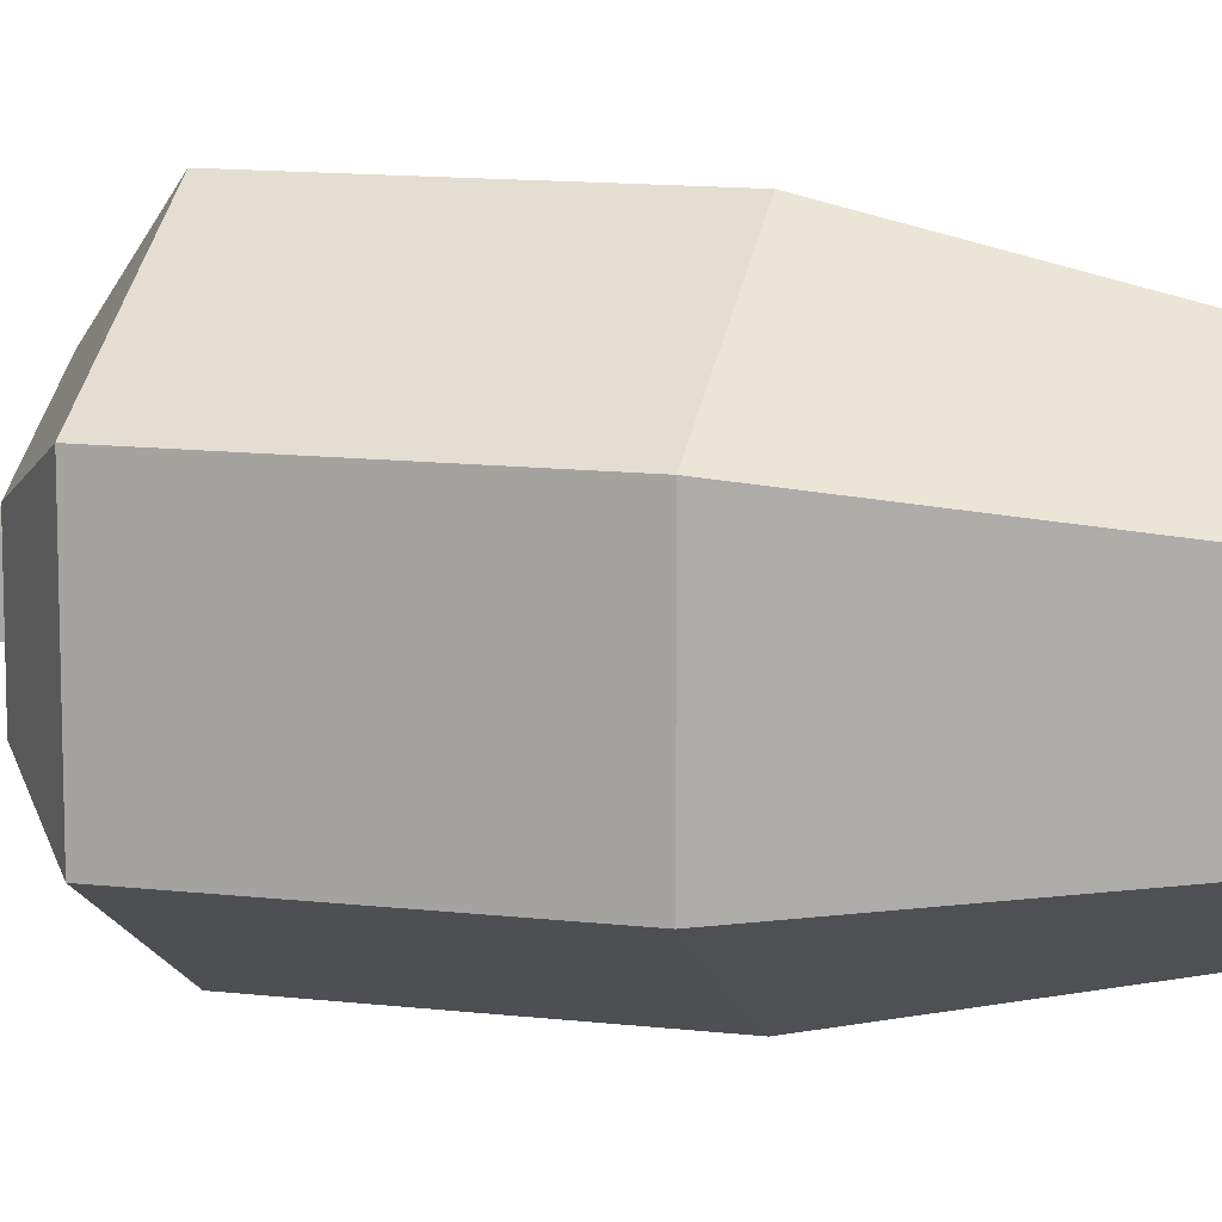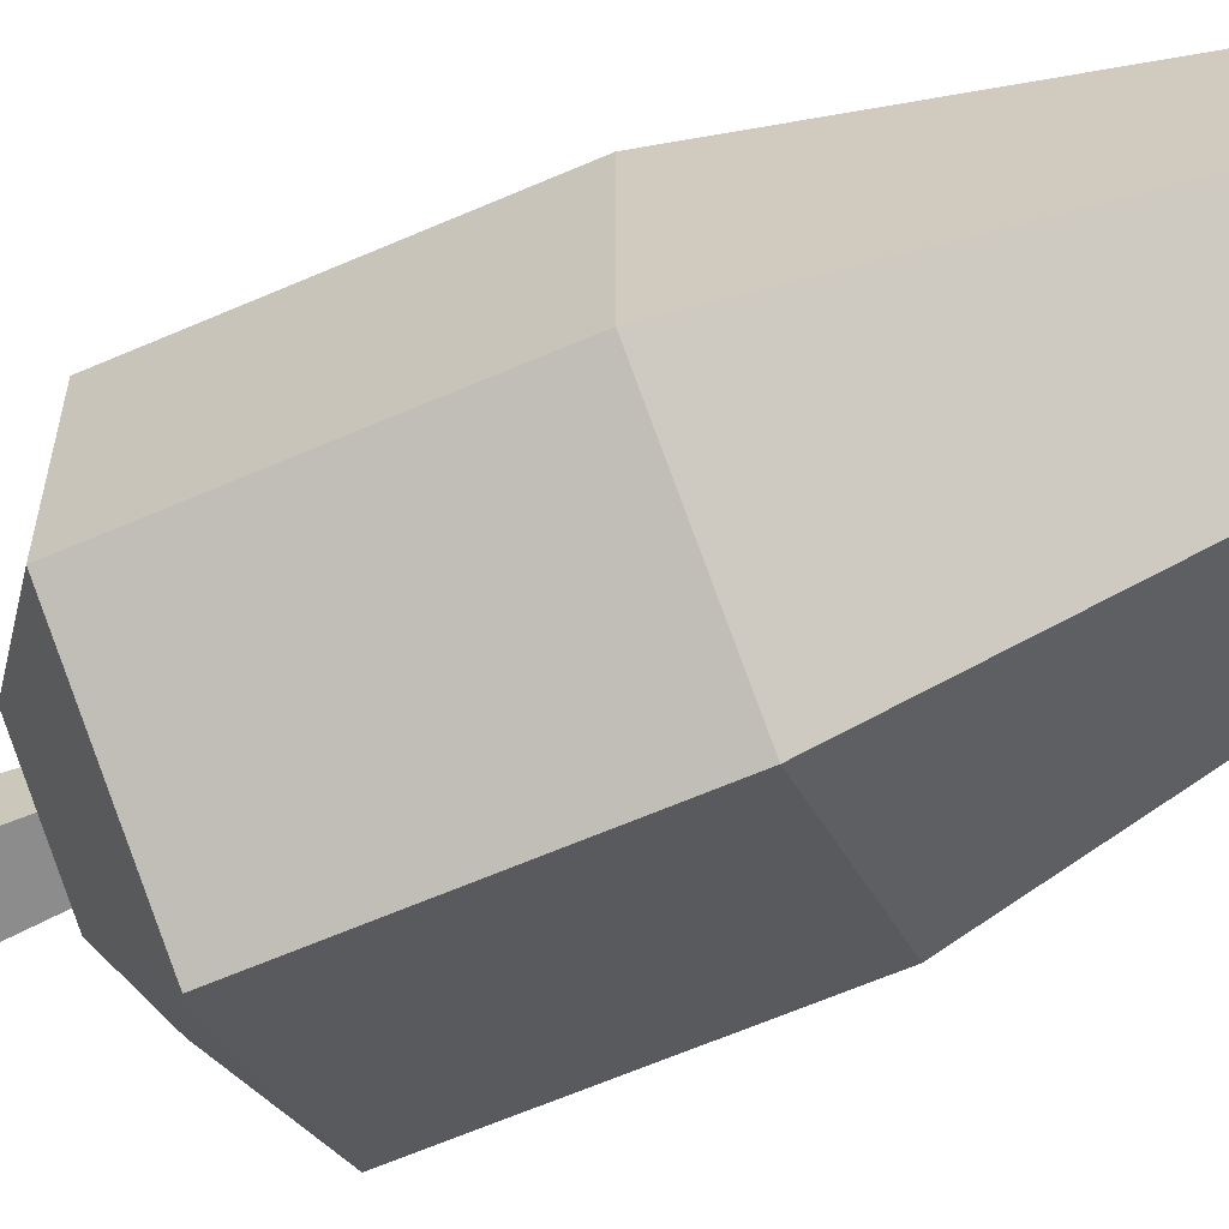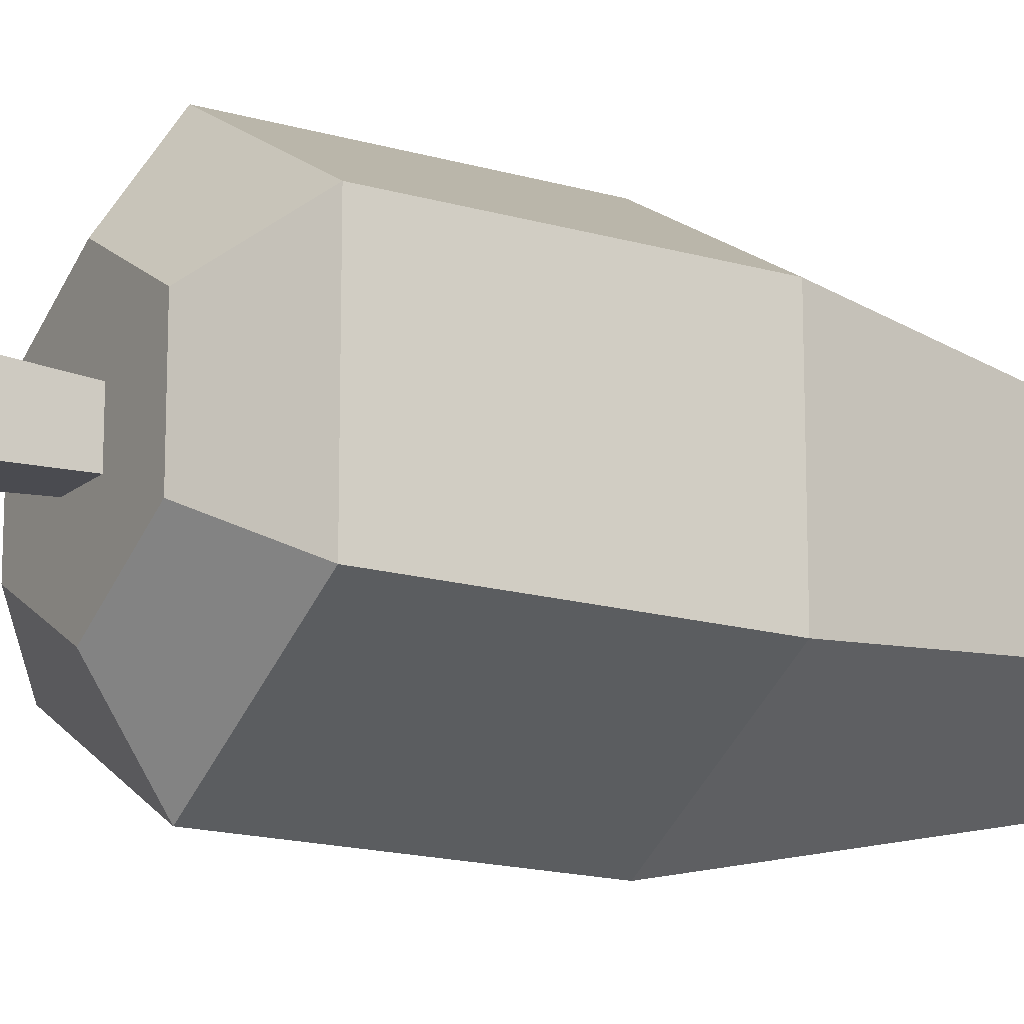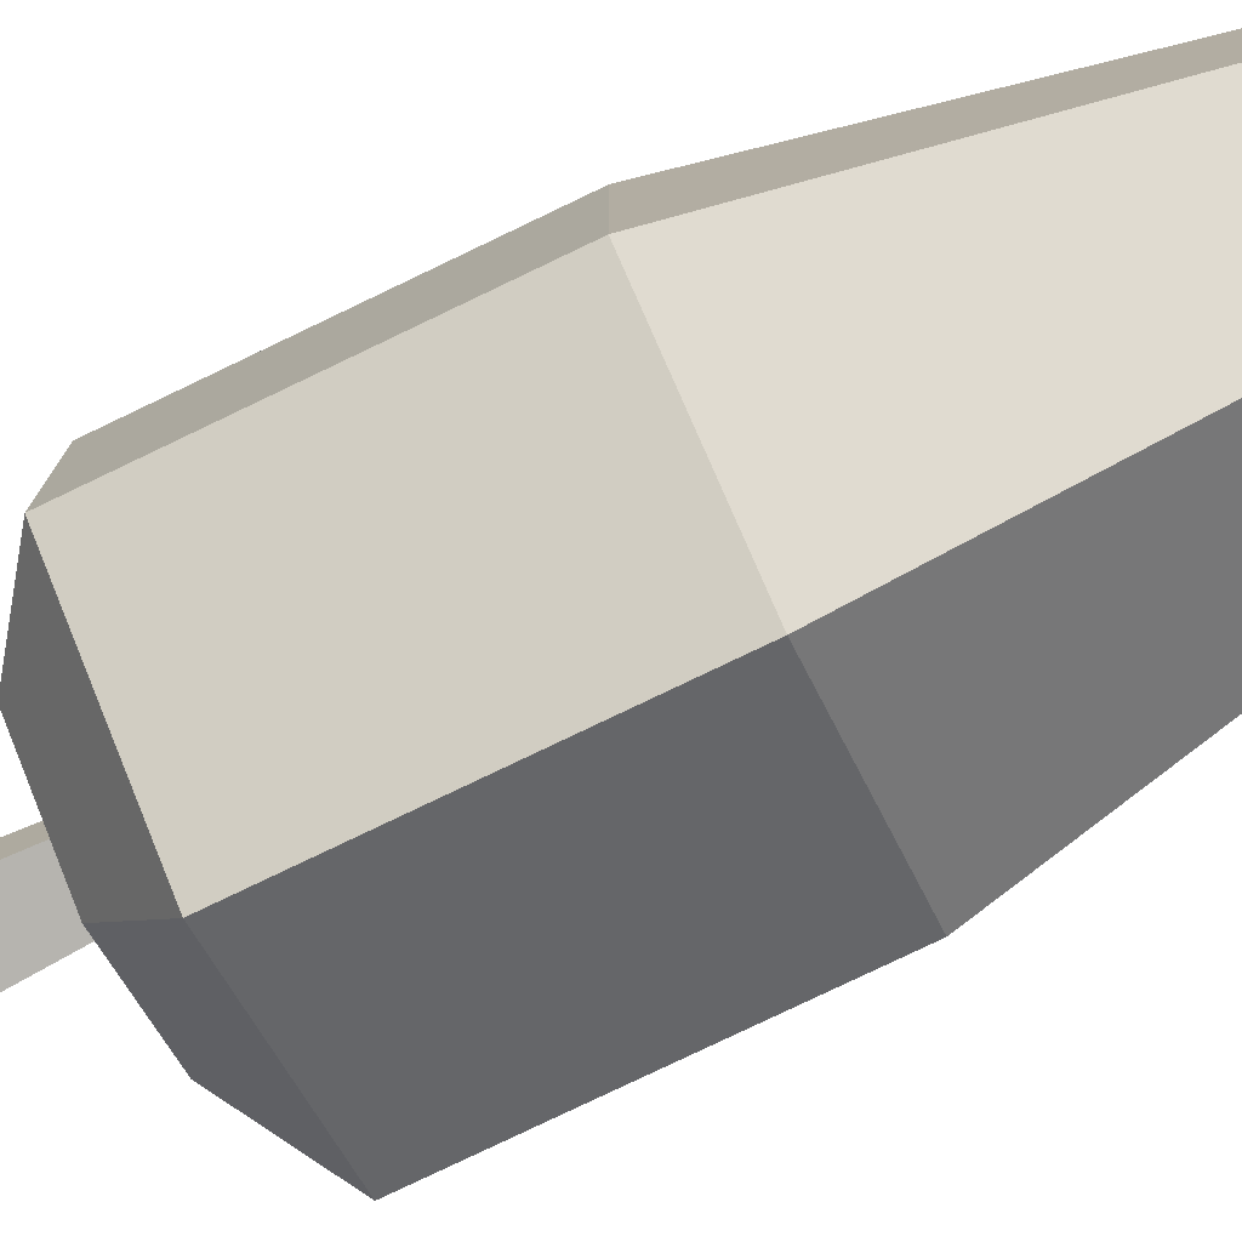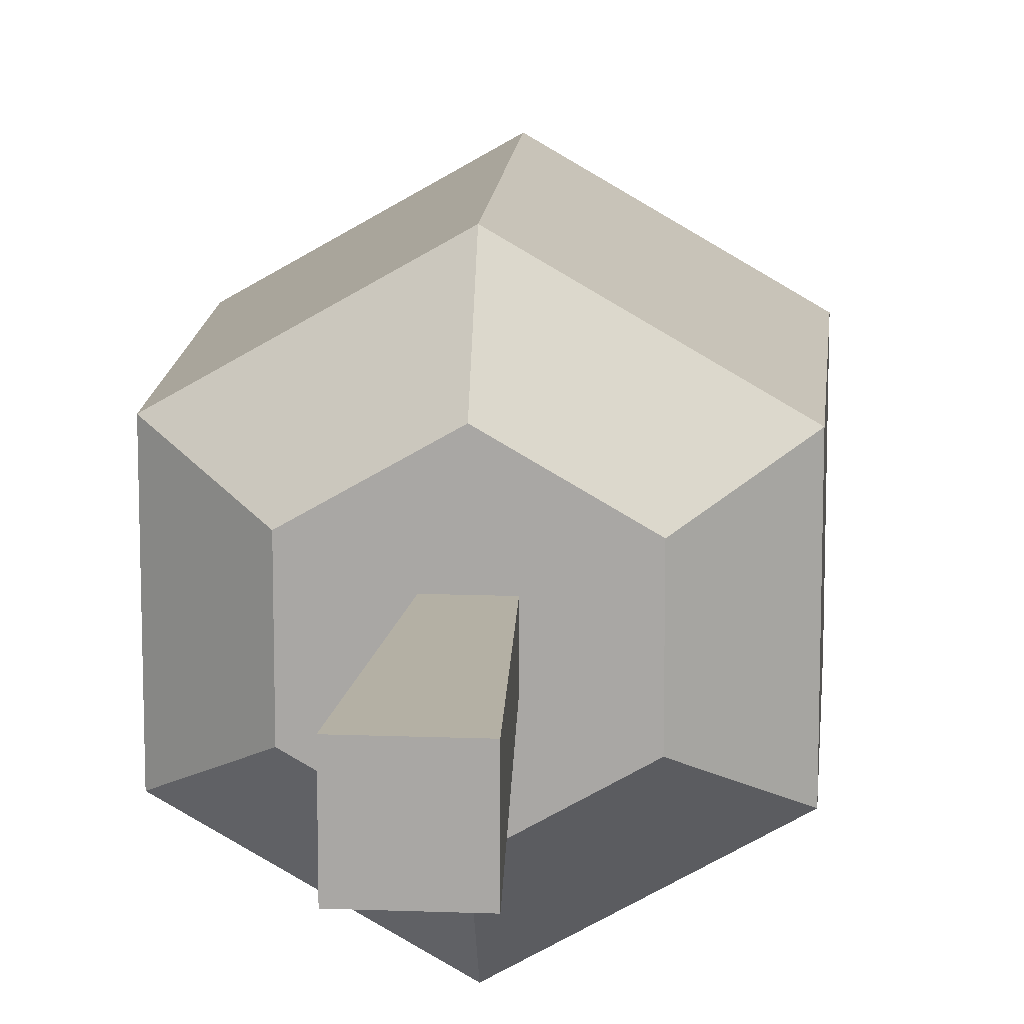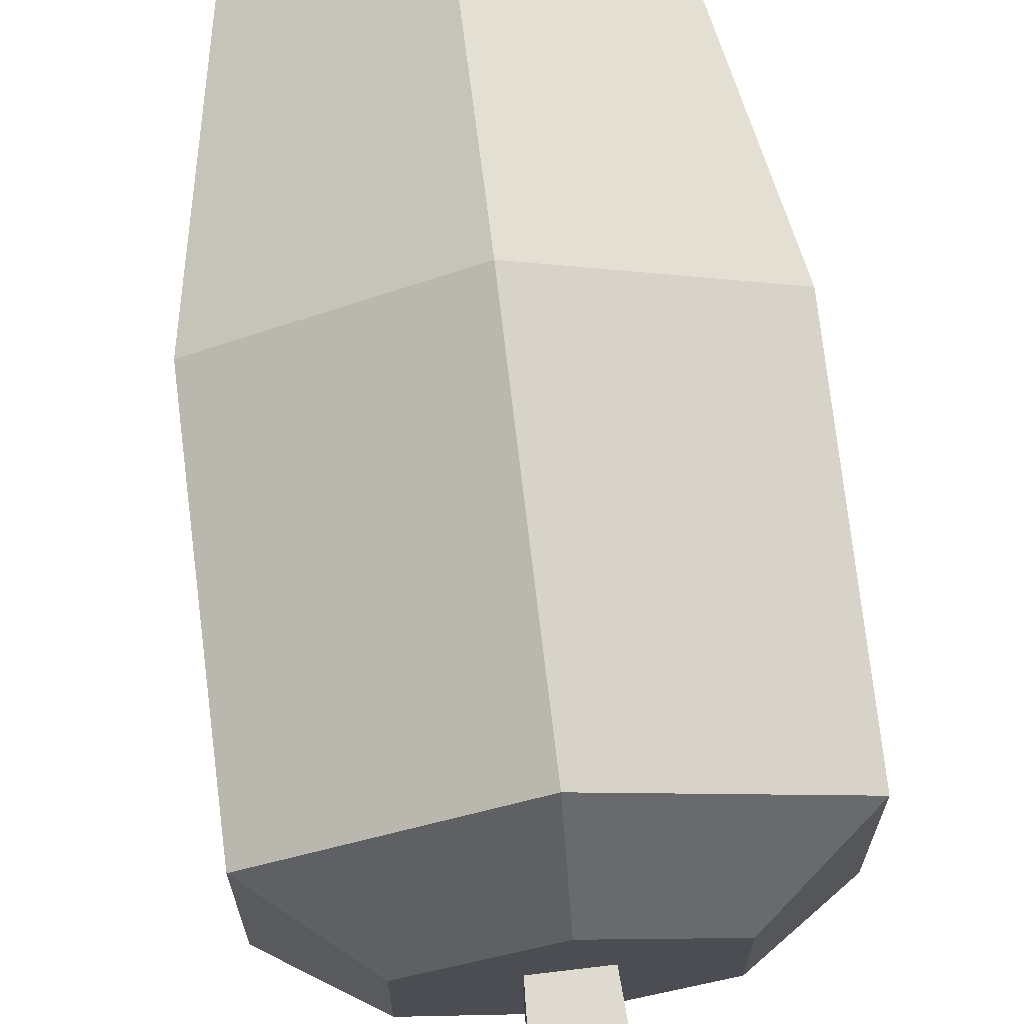
<metadata>
{"format":"obj","ext":"obj","renderer":"f3d","projection":"perspective","resolution":1024,"background":"white","views":[{"elev":12.3,"azim":105.5,"up":"+Z"},{"elev":-62.9,"azim":113.8,"up":"+Z"},{"elev":-16.1,"azim":58.7,"up":"+Z"},{"elev":-78.9,"azim":115.6,"up":"+Z"},{"elev":14.4,"azim":4.7,"up":"+Z"},{"elev":73.6,"azim":-6.8,"up":"+Z"}]}
</metadata>
<code>
o tree_small
v 0.02571 0.2858 0.02571
v -0.04048 -0 0.04048
v 0.04048 -0 0.04048
v -0.02571 0.2858 0.02571
v 0.04048 0 -0.04048
v -0.04048 0 -0.04048
v 0.02571 0.2858 -0.02571
v -0.02571 0.2858 -0.02571
v 0.1773 0.6338 0.1024
v 0.1773 0.345 -0.1024
v 0.1773 0.6338 -0.1024
v 0.1773 0.345 0.1024
v 0 1.014 0.1188
v 0.1028 1.014 0.05938
v 0 1.11 0
v -0.1773 0.6338 0.1024
v 0 0.6338 0.2047
v -0.1028 1.014 0.05938
v 0 0.2858 0.1147
v 0.0993 0.2858 -0.05733
v 0.0993 0.2858 0.05733
v -0.0993 0.2858 0.05733
v -0 0.2858 -0.1147
v -0.0993 0.2858 -0.05733
v 0.1028 1.014 -0.05938
v -0 1.014 -0.1188
v -0.1028 1.014 -0.05938
v -0 0.345 -0.2047
v -0.1773 0.345 -0.1024
v 0 0.345 0.2047
v -0 0.6338 -0.2047
v -0.1773 0.345 0.1024
v -0.1773 0.6338 -0.1024
f 1 2 3
f 2 1 4
f 2 5 3
f 5 2 6
f 7 3 5
f 3 7 1
f 8 5 6
f 5 8 7
f 2 8 6
f 8 2 4
f 9 10 11
f 10 9 12
f 13 14 15
f 13 16 17
f 16 13 18
f 18 13 15
f 19 20 21
f 20 19 1
f 1 19 4
f 4 19 22
f 4 22 8
f 7 20 1
f 20 7 23
f 23 7 8
f 23 8 24
f 24 8 22
f 15 25 26
f 18 15 27
f 24 28 23
f 28 24 29
f 27 15 26
f 25 9 11
f 9 25 14
f 15 14 25
f 9 30 12
f 30 9 17
f 26 11 31
f 11 26 25
f 32 33 29
f 33 32 16
f 21 10 12
f 10 21 20
f 17 32 30
f 32 17 16
f 32 24 22
f 24 32 29
f 16 27 33
f 27 16 18
f 14 17 9
f 17 14 13
f 30 21 12
f 21 30 19
f 31 10 28
f 10 31 11
f 27 31 33
f 31 27 26
f 20 28 10
f 28 20 23
f 32 19 30
f 19 32 22
f 33 28 29
f 28 33 31

</code>
